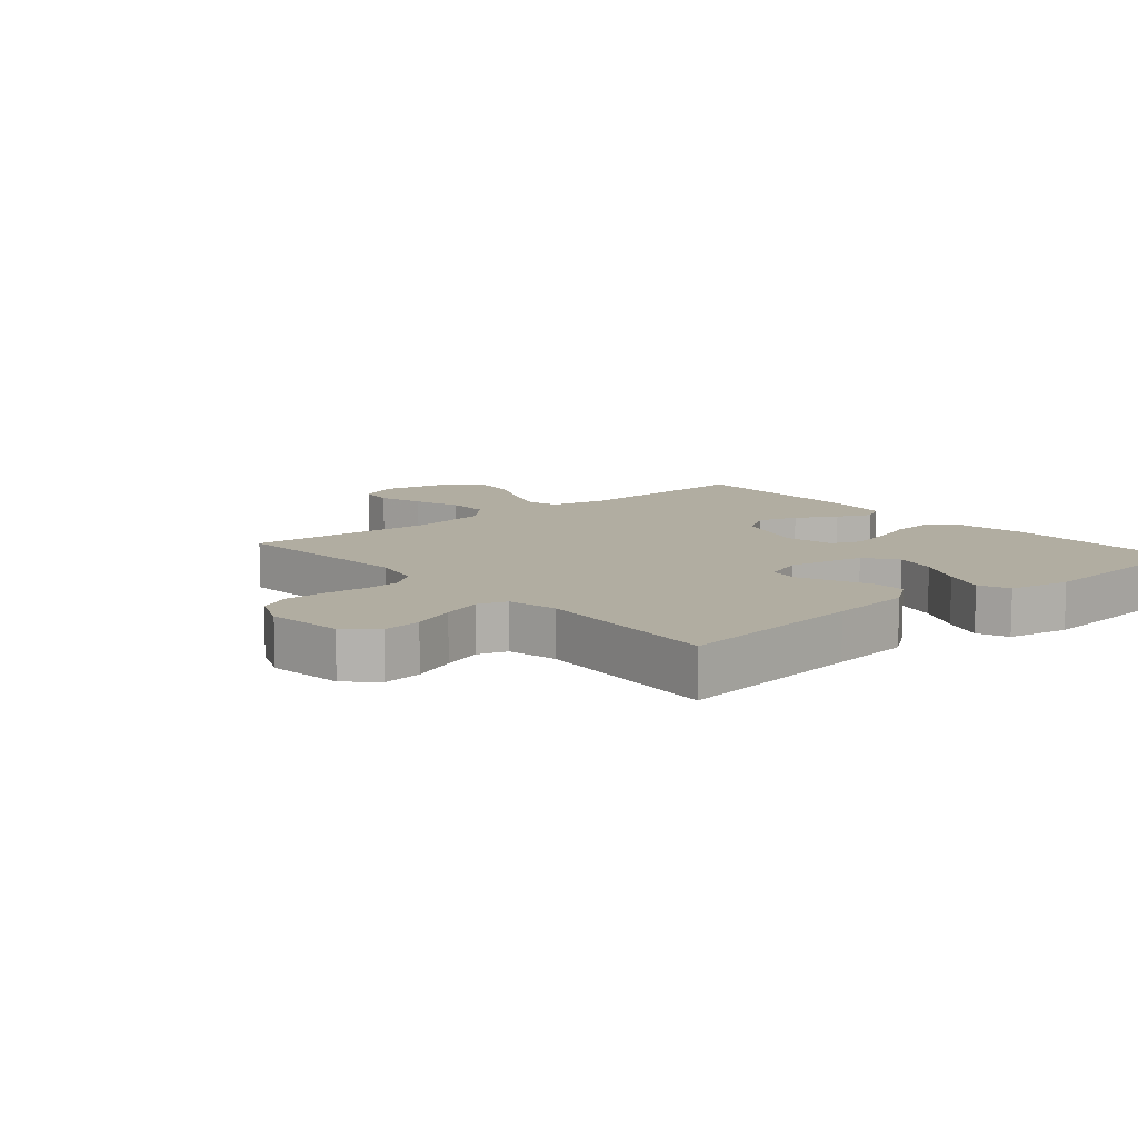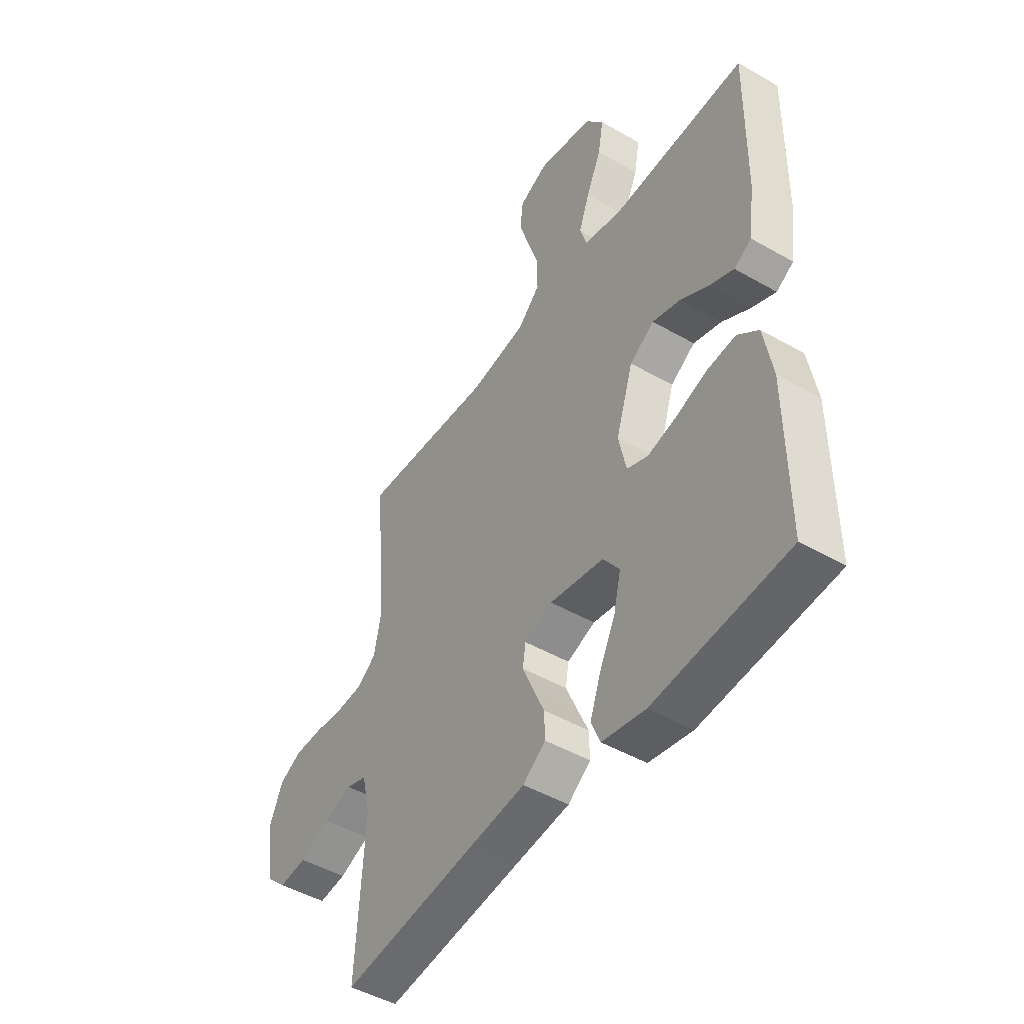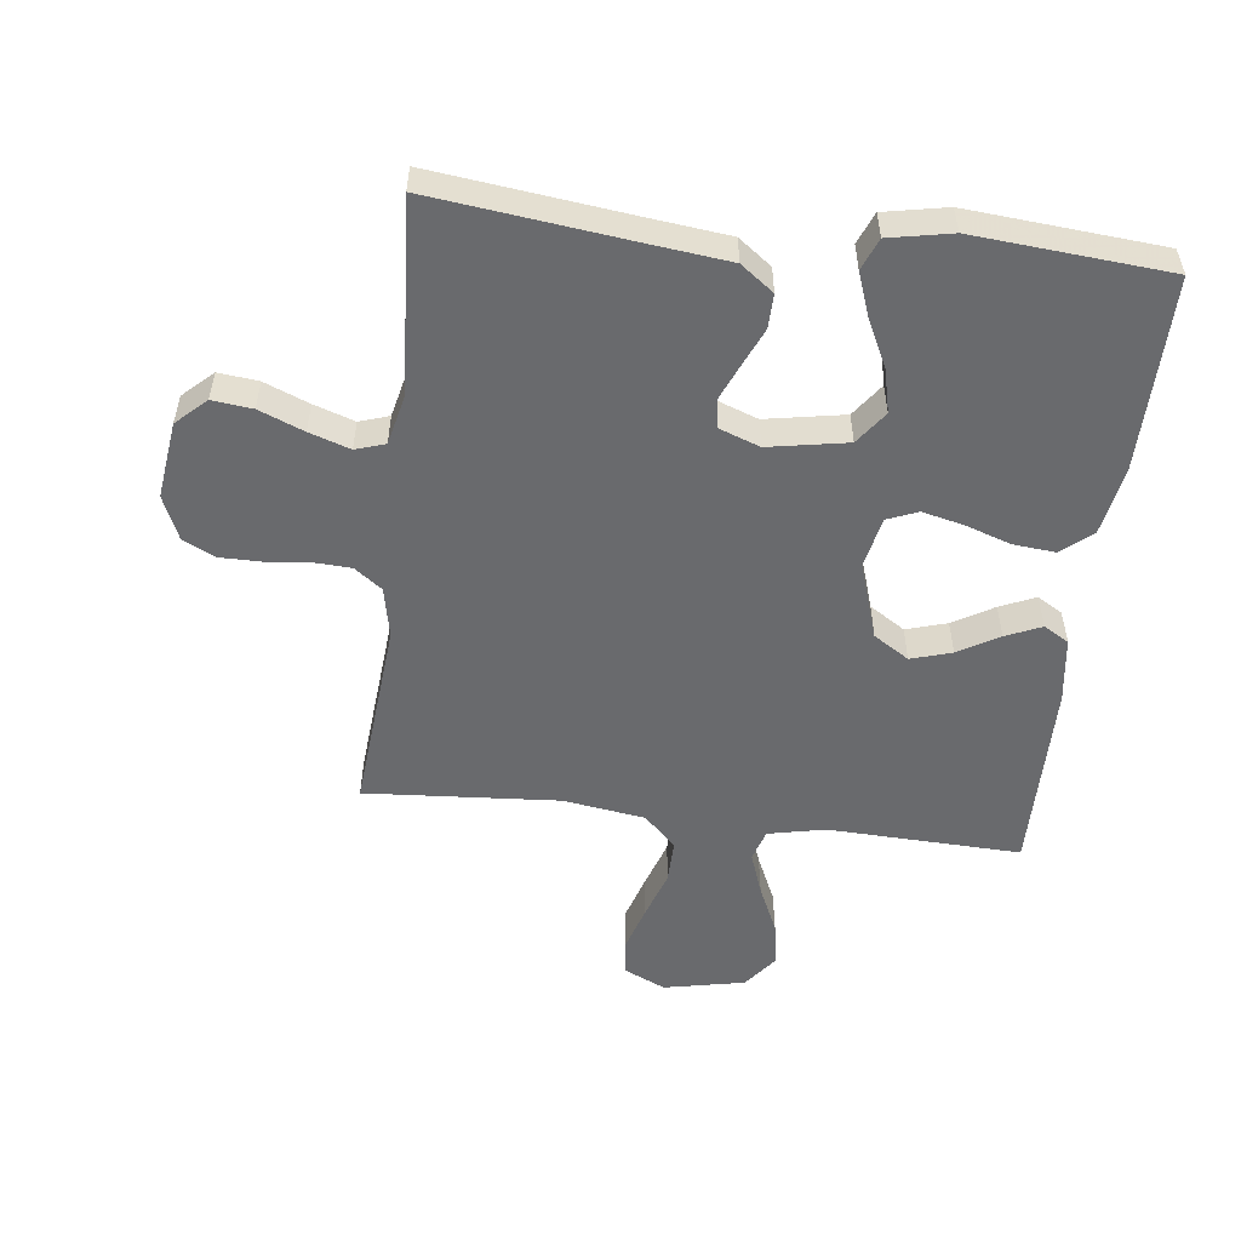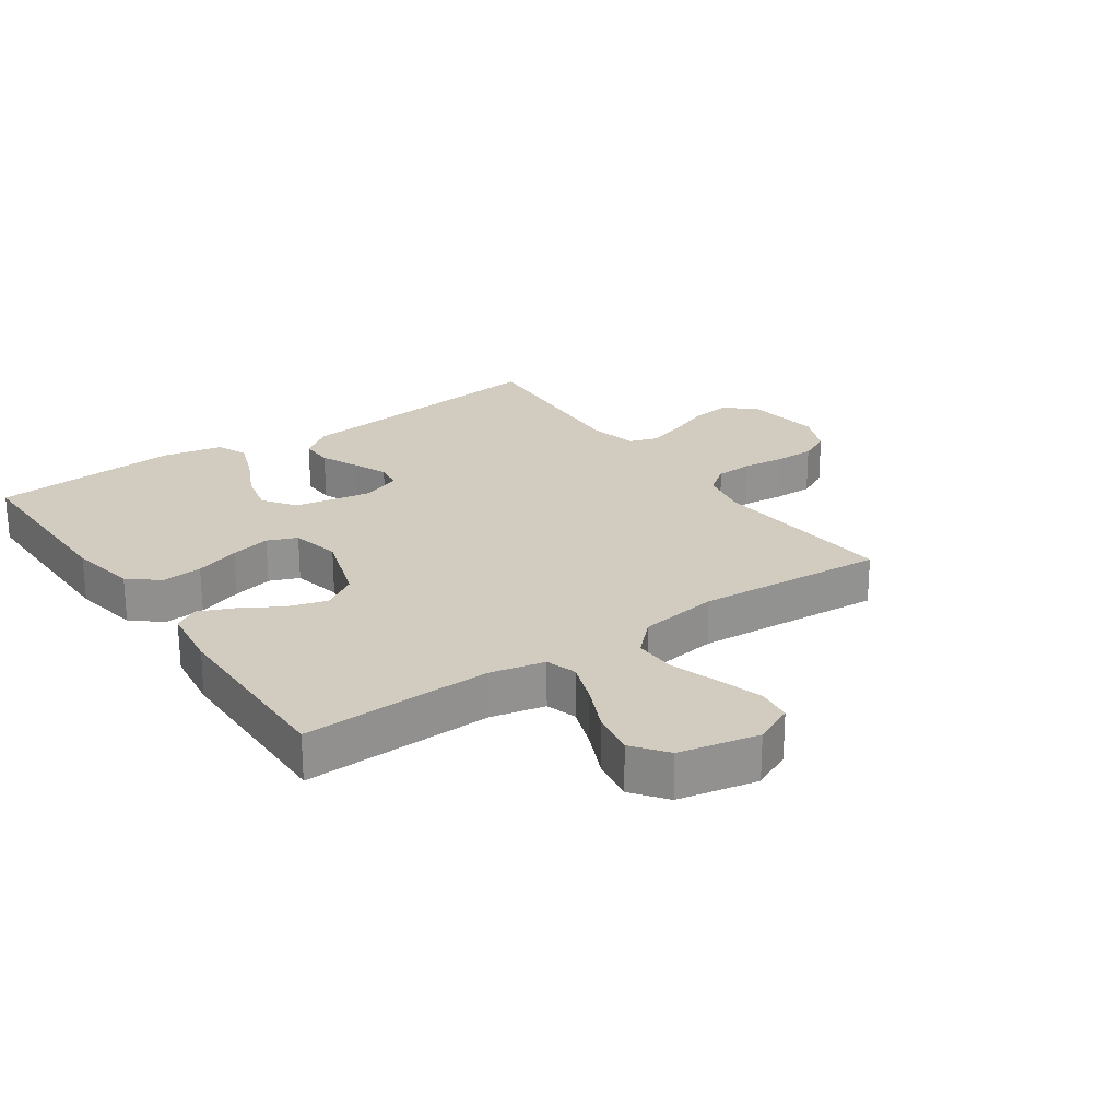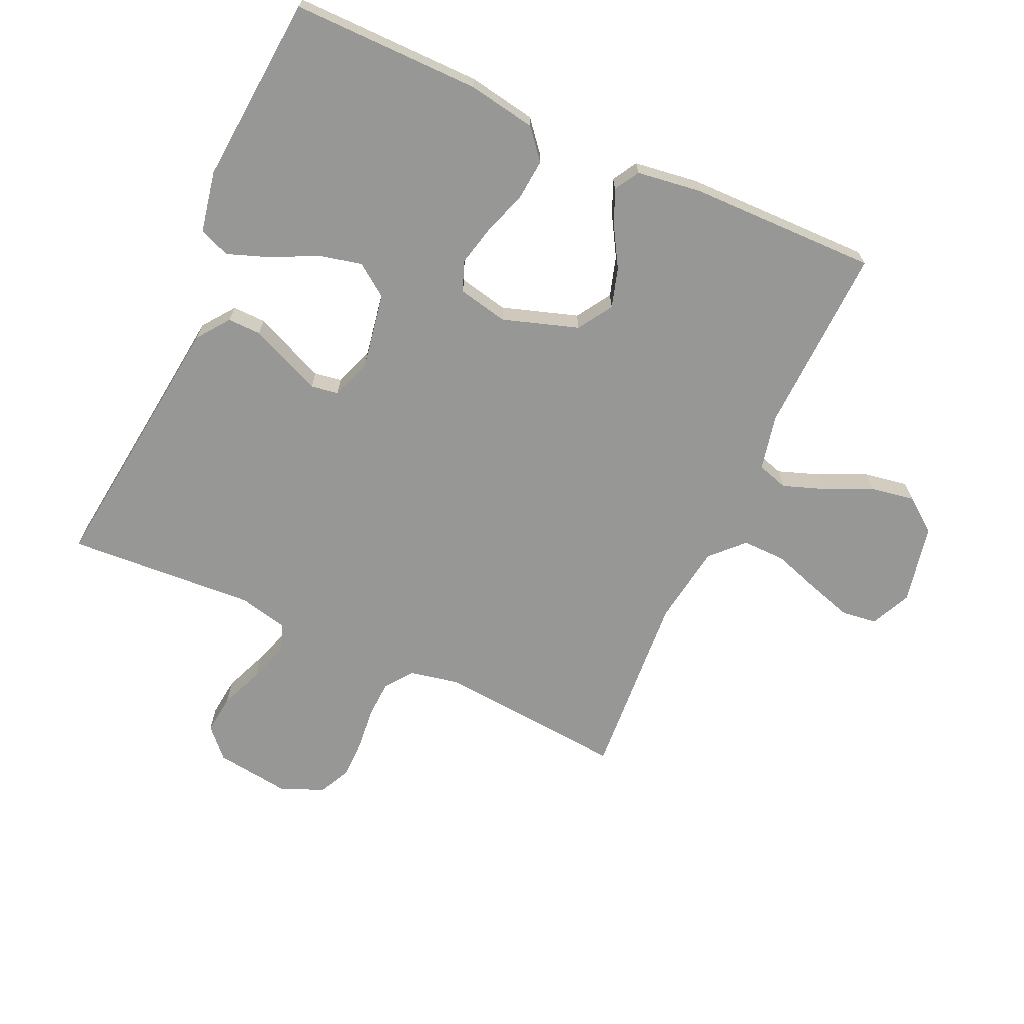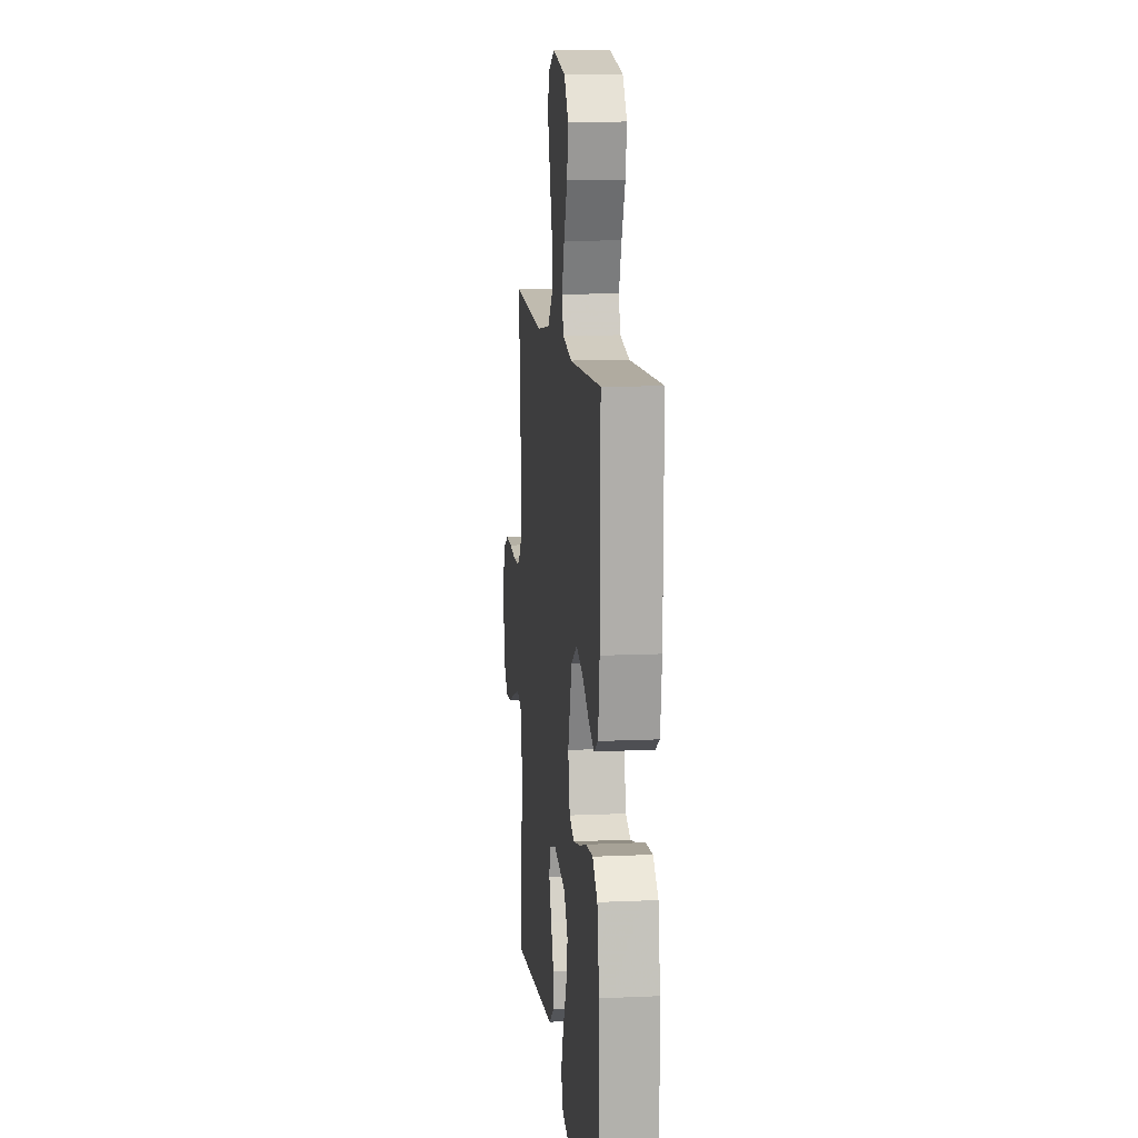
<metadata>
{"format":"obj","ext":"obj","renderer":"f3d","projection":"perspective","resolution":1024,"background":"white","views":[{"elev":10.3,"azim":139.7,"up":"+Y"},{"elev":-47.3,"azim":-123.0,"up":"+Z"},{"elev":-53.1,"azim":173.2,"up":"+Y"},{"elev":23.9,"azim":-34.8,"up":"+Y"},{"elev":-68.1,"azim":-114.4,"up":"+Y"},{"elev":11.9,"azim":-96.1,"up":"+Z"}]}
</metadata>
<code>
v 0.5 0.07 -0.5
v 0.2 0.07 -0.464
v 0.07 0.07 -0.449
v 0.019 0.07 -0.411
v 0.02 0.07 -0.358
v 0.046 0.07 -0.299
v 0.07 0.07 -0.243
v 0.063 0.07 -0.199
v 0 0.07 -0.176
v -0.122 0.07 -0.198
v -0.159 0.07 -0.249
v -0.143 0.07 -0.317
v -0.107 0.07 -0.391
v -0.083 0.07 -0.457
v -0.103 0.07 -0.506
v -0.2 0.07 -0.525
v -0.5 0.07 -0.5
v -0.498 0.07 -0.2
v -0.479 0.07 -0.092
v -0.432 0.07 -0.053
v -0.367 0.07 -0.059
v -0.296 0.07 -0.083
v -0.232 0.07 -0.098
v -0.185 0.07 -0.079
v -0.168 0.07 0
v -0.207 0.07 0.12
v -0.262 0.07 0.155
v -0.325 0.07 0.136
v -0.388 0.07 0.099
v -0.443 0.07 0.075
v -0.482 0.07 0.098
v -0.496 0.07 0.2
v -0.5 0.07 0.5
v -0.2 0.07 0.489
v -0.112 0.07 0.508
v -0.097 0.07 0.557
v -0.121 0.07 0.624
v -0.155 0.07 0.699
v -0.167 0.07 0.768
v -0.126 0.07 0.822
v 0 0.07 0.848
v 0.064 0.07 0.818
v 0.071 0.07 0.762
v 0.049 0.07 0.69
v 0.024 0.07 0.615
v 0.023 0.07 0.547
v 0.073 0.07 0.498
v 0.2 0.07 0.479
v 0.5 0.07 0.5
v 0.474 0.07 0.2
v 0.49 0.07 0.121
v 0.533 0.07 0.089
v 0.592 0.07 0.086
v 0.658 0.07 0.093
v 0.722 0.07 0.093
v 0.772 0.07 0.068
v 0.801 0.07 0
v 0.785 0.07 -0.12
v 0.739 0.07 -0.163
v 0.677 0.07 -0.156
v 0.608 0.07 -0.128
v 0.545 0.07 -0.107
v 0.499 0.07 -0.122
v 0.481 0.07 -0.2
v 0.5 0 -0.5
v 0.2 0 -0.464
v 0.07 0 -0.449
v 0.019 0 -0.411
v 0.02 0 -0.358
v 0.046 0 -0.299
v 0.07 0 -0.243
v 0.063 0 -0.199
v 0 0 -0.176
v -0.122 0 -0.198
v -0.159 0 -0.249
v -0.143 0 -0.317
v -0.107 0 -0.391
v -0.083 0 -0.457
v -0.103 0 -0.506
v -0.2 0 -0.525
v -0.5 0 -0.5
v -0.498 0 -0.2
v -0.479 0 -0.092
v -0.432 0 -0.053
v -0.367 0 -0.059
v -0.296 0 -0.083
v -0.232 0 -0.098
v -0.185 0 -0.079
v -0.168 0 0
v -0.207 0 0.12
v -0.262 0 0.155
v -0.325 0 0.136
v -0.388 0 0.099
v -0.443 0 0.075
v -0.482 0 0.098
v -0.496 0 0.2
v -0.5 0 0.5
v -0.2 0 0.489
v -0.112 0 0.508
v -0.097 0 0.557
v -0.121 0 0.624
v -0.155 0 0.699
v -0.167 0 0.768
v -0.126 0 0.822
v 0 0 0.848
v 0.064 0 0.818
v 0.071 0 0.762
v 0.049 0 0.69
v 0.024 0 0.615
v 0.023 0 0.547
v 0.073 0 0.498
v 0.2 0 0.479
v 0.5 0 0.5
v 0.474 0 0.2
v 0.49 0 0.121
v 0.533 0 0.089
v 0.592 0 0.086
v 0.658 0 0.093
v 0.722 0 0.093
v 0.772 0 0.068
v 0.801 0 0
v 0.785 0 -0.12
v 0.739 0 -0.163
v 0.677 0 -0.156
v 0.608 0 -0.128
v 0.545 0 -0.107
v 0.499 0 -0.122
v 0.481 0 -0.2
f 58 59 60 61
f 58 61 62
f 57 58 62
f 56 57 62 63
f 53 54 55 56
f 52 53 56 63
f 48 49 50
f 47 48 50 51
f 42 43 44 45
f 40 41 42 45
f 40 45 46
f 37 38 39 40
f 36 37 40 46
f 35 36 46 47
f 31 32 33 34
f 28 29 30 31
f 27 28 31 34
f 26 27 34 35
f 19 20 21 22
f 19 22 23
f 18 19 23
f 17 18 23
f 16 17 23 24
f 12 13 14 15
f 11 12 15 16
f 3 4 5 6
f 2 3 6 7
f 64 1 2 7
f 51 52 63 64
f 51 64 7 8
f 47 51 8 9
f 25 26 35 47
f 25 47 9 10
f 11 16 24 25
f 10 11 25
f 125 124 123 122
f 126 125 122
f 126 122 121
f 127 126 121 120
f 120 119 118 117
f 127 120 117 116
f 114 113 112
f 115 114 112 111
f 109 108 107 106
f 109 106 105 104
f 110 109 104
f 104 103 102 101
f 110 104 101 100
f 111 110 100 99
f 98 97 96 95
f 95 94 93 92
f 98 95 92 91
f 99 98 91 90
f 86 85 84 83
f 87 86 83
f 87 83 82
f 87 82 81
f 88 87 81 80
f 79 78 77 76
f 80 79 76 75
f 70 69 68 67
f 71 70 67 66
f 71 66 65 128
f 128 127 116 115
f 72 71 128 115
f 73 72 115 111
f 111 99 90 89
f 74 73 111 89
f 89 88 80 75
f 89 75 74
f 1 65 66 2
f 2 66 67 3
f 3 67 68 4
f 4 68 69 5
f 5 69 70 6
f 6 70 71 7
f 7 71 72 8
f 8 72 73 9
f 9 73 74 10
f 10 74 75 11
f 11 75 76 12
f 12 76 77 13
f 13 77 78 14
f 14 78 79 15
f 15 79 80 16
f 16 80 81 17
f 17 81 82 18
f 18 82 83 19
f 19 83 84 20
f 20 84 85 21
f 21 85 86 22
f 22 86 87 23
f 23 87 88 24
f 24 88 89 25
f 25 89 90 26
f 26 90 91 27
f 27 91 92 28
f 28 92 93 29
f 29 93 94 30
f 30 94 95 31
f 31 95 96 32
f 32 96 97 33
f 33 97 98 34
f 34 98 99 35
f 35 99 100 36
f 36 100 101 37
f 37 101 102 38
f 38 102 103 39
f 39 103 104 40
f 40 104 105 41
f 41 105 106 42
f 42 106 107 43
f 43 107 108 44
f 44 108 109 45
f 45 109 110 46
f 46 110 111 47
f 47 111 112 48
f 48 112 113 49
f 49 113 114 50
f 50 114 115 51
f 51 115 116 52
f 52 116 117 53
f 53 117 118 54
f 54 118 119 55
f 55 119 120 56
f 56 120 121 57
f 57 121 122 58
f 58 122 123 59
f 59 123 124 60
f 60 124 125 61
f 61 125 126 62
f 62 126 127 63
f 63 127 128 64
f 64 128 65 1

</code>
